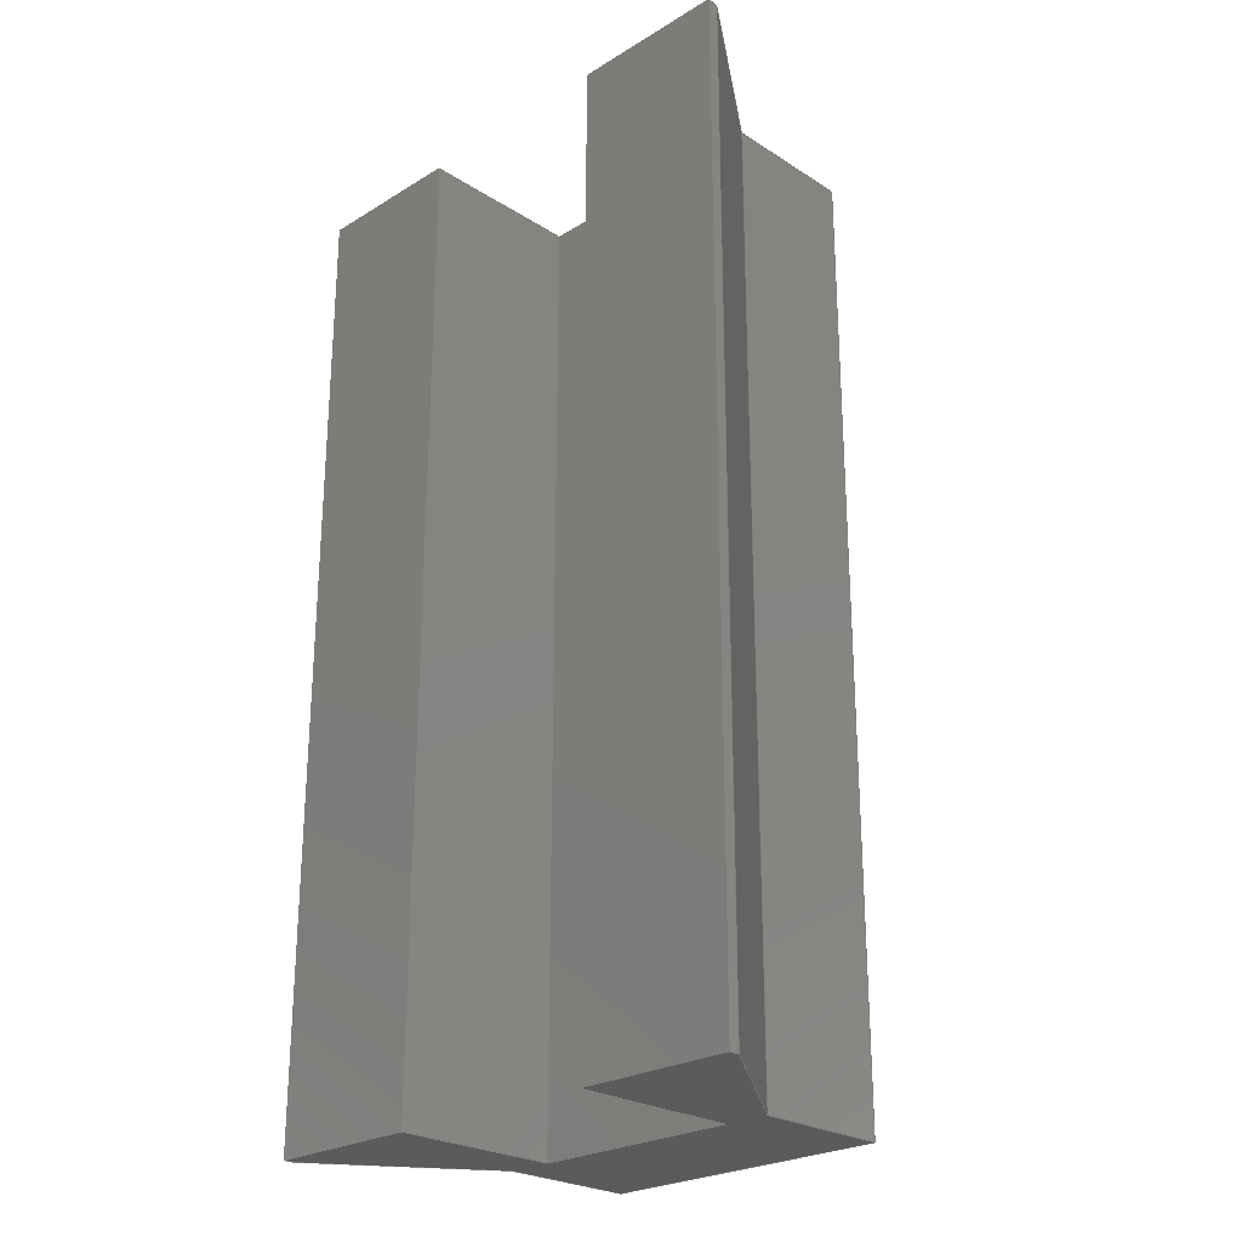
<metadata>
{"format":"step","ext":"step","renderer":"f3d","projection":"perspective","resolution":1024,"background":"white","views":[{"elev":-25.1,"azim":44.4,"up":"+Y"}]}
</metadata>
<code>
ISO-10303-21;
DATA;
#1=MECHANICAL_DESIGN_GEOMETRIC_PRESENTATION_REPRESENTATION('',(#4),#438);
#2=SHAPE_REPRESENTATION_RELATIONSHIP('SRR','None',#445,#3);
#3=ADVANCED_BREP_SHAPE_REPRESENTATION('',(#5),#437);
#4=STYLED_ITEM('',(#454),#5);
#5=MANIFOLD_SOLID_BREP('Body1',#266);
#6=FACE_OUTER_BOUND('',#20,.T.);
#7=FACE_OUTER_BOUND('',#21,.T.);
#8=FACE_OUTER_BOUND('',#22,.T.);
#9=FACE_OUTER_BOUND('',#23,.T.);
#10=FACE_OUTER_BOUND('',#24,.T.);
#11=FACE_OUTER_BOUND('',#25,.T.);
#12=FACE_OUTER_BOUND('',#26,.T.);
#13=FACE_OUTER_BOUND('',#27,.T.);
#14=FACE_OUTER_BOUND('',#28,.T.);
#15=FACE_OUTER_BOUND('',#29,.T.);
#16=FACE_OUTER_BOUND('',#30,.T.);
#17=FACE_OUTER_BOUND('',#31,.T.);
#18=FACE_OUTER_BOUND('',#32,.T.);
#19=FACE_OUTER_BOUND('',#33,.T.);
#20=EDGE_LOOP('',(#166,#167,#168,#169));
#21=EDGE_LOOP('',(#170,#171,#172,#173));
#22=EDGE_LOOP('',(#174,#175,#176,#177));
#23=EDGE_LOOP('',(#178,#179,#180,#181));
#24=EDGE_LOOP('',(#182,#183,#184,#185));
#25=EDGE_LOOP('',(#186,#187,#188,#189));
#26=EDGE_LOOP('',(#190,#191,#192,#193));
#27=EDGE_LOOP('',(#194,#195,#196,#197));
#28=EDGE_LOOP('',(#198,#199,#200,#201));
#29=EDGE_LOOP('',(#202,#203,#204,#205));
#30=EDGE_LOOP('',(#206,#207,#208,#209));
#31=EDGE_LOOP('',(#210,#211,#212,#213));
#32=EDGE_LOOP('',(#214,#215,#216,#217,#218,#219,#220,#221,#222,#223,#224,
#225));
#33=EDGE_LOOP('',(#226,#227,#228,#229,#230,#231,#232,#233,#234,#235,#236,
#237));
#34=LINE('',#364,#70);
#35=LINE('',#366,#71);
#36=LINE('',#368,#72);
#37=LINE('',#369,#73);
#38=LINE('',#372,#74);
#39=LINE('',#374,#75);
#40=LINE('',#375,#76);
#41=LINE('',#378,#77);
#42=LINE('',#380,#78);
#43=LINE('',#381,#79);
#44=LINE('',#384,#80);
#45=LINE('',#386,#81);
#46=LINE('',#387,#82);
#47=LINE('',#390,#83);
#48=LINE('',#392,#84);
#49=LINE('',#393,#85);
#50=LINE('',#396,#86);
#51=LINE('',#398,#87);
#52=LINE('',#399,#88);
#53=LINE('',#402,#89);
#54=LINE('',#404,#90);
#55=LINE('',#405,#91);
#56=LINE('',#408,#92);
#57=LINE('',#410,#93);
#58=LINE('',#411,#94);
#59=LINE('',#414,#95);
#60=LINE('',#416,#96);
#61=LINE('',#417,#97);
#62=LINE('',#420,#98);
#63=LINE('',#422,#99);
#64=LINE('',#423,#100);
#65=LINE('',#426,#101);
#66=LINE('',#428,#102);
#67=LINE('',#429,#103);
#68=LINE('',#431,#104);
#69=LINE('',#432,#105);
#70=VECTOR('',#298,1);
#71=VECTOR('',#299,1);
#72=VECTOR('',#300,1);
#73=VECTOR('',#301,1);
#74=VECTOR('',#304,1);
#75=VECTOR('',#305,1);
#76=VECTOR('',#306,1);
#77=VECTOR('',#309,1);
#78=VECTOR('',#310,1);
#79=VECTOR('',#311,1);
#80=VECTOR('',#314,1);
#81=VECTOR('',#315,1);
#82=VECTOR('',#316,1);
#83=VECTOR('',#319,1);
#84=VECTOR('',#320,1);
#85=VECTOR('',#321,1);
#86=VECTOR('',#324,1);
#87=VECTOR('',#325,1);
#88=VECTOR('',#326,1);
#89=VECTOR('',#329,1);
#90=VECTOR('',#330,1);
#91=VECTOR('',#331,1);
#92=VECTOR('',#334,1);
#93=VECTOR('',#335,1);
#94=VECTOR('',#336,1);
#95=VECTOR('',#339,1);
#96=VECTOR('',#340,1);
#97=VECTOR('',#341,1);
#98=VECTOR('',#344,1);
#99=VECTOR('',#345,1);
#100=VECTOR('',#346,1);
#101=VECTOR('',#349,1);
#102=VECTOR('',#350,1);
#103=VECTOR('',#351,1);
#104=VECTOR('',#354,1);
#105=VECTOR('',#355,1);
#106=VERTEX_POINT('',#362);
#107=VERTEX_POINT('',#363);
#108=VERTEX_POINT('',#365);
#109=VERTEX_POINT('',#367);
#110=VERTEX_POINT('',#371);
#111=VERTEX_POINT('',#373);
#112=VERTEX_POINT('',#377);
#113=VERTEX_POINT('',#379);
#114=VERTEX_POINT('',#383);
#115=VERTEX_POINT('',#385);
#116=VERTEX_POINT('',#389);
#117=VERTEX_POINT('',#391);
#118=VERTEX_POINT('',#395);
#119=VERTEX_POINT('',#397);
#120=VERTEX_POINT('',#401);
#121=VERTEX_POINT('',#403);
#122=VERTEX_POINT('',#407);
#123=VERTEX_POINT('',#409);
#124=VERTEX_POINT('',#413);
#125=VERTEX_POINT('',#415);
#126=VERTEX_POINT('',#419);
#127=VERTEX_POINT('',#421);
#128=VERTEX_POINT('',#425);
#129=VERTEX_POINT('',#427);
#130=EDGE_CURVE('',#106,#107,#34,.T.);
#131=EDGE_CURVE('',#106,#108,#35,.T.);
#132=EDGE_CURVE('',#109,#108,#36,.T.);
#133=EDGE_CURVE('',#107,#109,#37,.T.);
#134=EDGE_CURVE('',#107,#110,#38,.T.);
#135=EDGE_CURVE('',#111,#109,#39,.T.);
#136=EDGE_CURVE('',#110,#111,#40,.T.);
#137=EDGE_CURVE('',#110,#112,#41,.T.);
#138=EDGE_CURVE('',#113,#111,#42,.T.);
#139=EDGE_CURVE('',#112,#113,#43,.T.);
#140=EDGE_CURVE('',#112,#114,#44,.T.);
#141=EDGE_CURVE('',#115,#113,#45,.T.);
#142=EDGE_CURVE('',#114,#115,#46,.T.);
#143=EDGE_CURVE('',#114,#116,#47,.T.);
#144=EDGE_CURVE('',#117,#115,#48,.T.);
#145=EDGE_CURVE('',#116,#117,#49,.T.);
#146=EDGE_CURVE('',#118,#116,#50,.T.);
#147=EDGE_CURVE('',#119,#117,#51,.T.);
#148=EDGE_CURVE('',#118,#119,#52,.T.);
#149=EDGE_CURVE('',#120,#118,#53,.T.);
#150=EDGE_CURVE('',#121,#119,#54,.T.);
#151=EDGE_CURVE('',#120,#121,#55,.T.);
#152=EDGE_CURVE('',#122,#120,#56,.T.);
#153=EDGE_CURVE('',#123,#121,#57,.T.);
#154=EDGE_CURVE('',#122,#123,#58,.T.);
#155=EDGE_CURVE('',#124,#122,#59,.T.);
#156=EDGE_CURVE('',#125,#123,#60,.T.);
#157=EDGE_CURVE('',#124,#125,#61,.T.);
#158=EDGE_CURVE('',#126,#124,#62,.T.);
#159=EDGE_CURVE('',#127,#125,#63,.T.);
#160=EDGE_CURVE('',#126,#127,#64,.T.);
#161=EDGE_CURVE('',#128,#126,#65,.T.);
#162=EDGE_CURVE('',#129,#127,#66,.T.);
#163=EDGE_CURVE('',#128,#129,#67,.T.);
#164=EDGE_CURVE('',#128,#106,#68,.T.);
#165=EDGE_CURVE('',#108,#129,#69,.T.);
#166=ORIENTED_EDGE('',*,*,#130,.F.);
#167=ORIENTED_EDGE('',*,*,#131,.T.);
#168=ORIENTED_EDGE('',*,*,#132,.F.);
#169=ORIENTED_EDGE('',*,*,#133,.F.);
#170=ORIENTED_EDGE('',*,*,#134,.F.);
#171=ORIENTED_EDGE('',*,*,#133,.T.);
#172=ORIENTED_EDGE('',*,*,#135,.F.);
#173=ORIENTED_EDGE('',*,*,#136,.F.);
#174=ORIENTED_EDGE('',*,*,#137,.F.);
#175=ORIENTED_EDGE('',*,*,#136,.T.);
#176=ORIENTED_EDGE('',*,*,#138,.F.);
#177=ORIENTED_EDGE('',*,*,#139,.F.);
#178=ORIENTED_EDGE('',*,*,#140,.F.);
#179=ORIENTED_EDGE('',*,*,#139,.T.);
#180=ORIENTED_EDGE('',*,*,#141,.F.);
#181=ORIENTED_EDGE('',*,*,#142,.F.);
#182=ORIENTED_EDGE('',*,*,#143,.F.);
#183=ORIENTED_EDGE('',*,*,#142,.T.);
#184=ORIENTED_EDGE('',*,*,#144,.F.);
#185=ORIENTED_EDGE('',*,*,#145,.F.);
#186=ORIENTED_EDGE('',*,*,#146,.T.);
#187=ORIENTED_EDGE('',*,*,#145,.T.);
#188=ORIENTED_EDGE('',*,*,#147,.F.);
#189=ORIENTED_EDGE('',*,*,#148,.F.);
#190=ORIENTED_EDGE('',*,*,#149,.T.);
#191=ORIENTED_EDGE('',*,*,#148,.T.);
#192=ORIENTED_EDGE('',*,*,#150,.F.);
#193=ORIENTED_EDGE('',*,*,#151,.F.);
#194=ORIENTED_EDGE('',*,*,#152,.T.);
#195=ORIENTED_EDGE('',*,*,#151,.T.);
#196=ORIENTED_EDGE('',*,*,#153,.F.);
#197=ORIENTED_EDGE('',*,*,#154,.F.);
#198=ORIENTED_EDGE('',*,*,#155,.T.);
#199=ORIENTED_EDGE('',*,*,#154,.T.);
#200=ORIENTED_EDGE('',*,*,#156,.F.);
#201=ORIENTED_EDGE('',*,*,#157,.F.);
#202=ORIENTED_EDGE('',*,*,#158,.T.);
#203=ORIENTED_EDGE('',*,*,#157,.T.);
#204=ORIENTED_EDGE('',*,*,#159,.F.);
#205=ORIENTED_EDGE('',*,*,#160,.F.);
#206=ORIENTED_EDGE('',*,*,#161,.T.);
#207=ORIENTED_EDGE('',*,*,#160,.T.);
#208=ORIENTED_EDGE('',*,*,#162,.F.);
#209=ORIENTED_EDGE('',*,*,#163,.F.);
#210=ORIENTED_EDGE('',*,*,#164,.F.);
#211=ORIENTED_EDGE('',*,*,#163,.T.);
#212=ORIENTED_EDGE('',*,*,#165,.F.);
#213=ORIENTED_EDGE('',*,*,#131,.F.);
#214=ORIENTED_EDGE('',*,*,#165,.T.);
#215=ORIENTED_EDGE('',*,*,#162,.T.);
#216=ORIENTED_EDGE('',*,*,#159,.T.);
#217=ORIENTED_EDGE('',*,*,#156,.T.);
#218=ORIENTED_EDGE('',*,*,#153,.T.);
#219=ORIENTED_EDGE('',*,*,#150,.T.);
#220=ORIENTED_EDGE('',*,*,#147,.T.);
#221=ORIENTED_EDGE('',*,*,#144,.T.);
#222=ORIENTED_EDGE('',*,*,#141,.T.);
#223=ORIENTED_EDGE('',*,*,#138,.T.);
#224=ORIENTED_EDGE('',*,*,#135,.T.);
#225=ORIENTED_EDGE('',*,*,#132,.T.);
#226=ORIENTED_EDGE('',*,*,#164,.T.);
#227=ORIENTED_EDGE('',*,*,#130,.T.);
#228=ORIENTED_EDGE('',*,*,#134,.T.);
#229=ORIENTED_EDGE('',*,*,#137,.T.);
#230=ORIENTED_EDGE('',*,*,#140,.T.);
#231=ORIENTED_EDGE('',*,*,#143,.T.);
#232=ORIENTED_EDGE('',*,*,#146,.F.);
#233=ORIENTED_EDGE('',*,*,#149,.F.);
#234=ORIENTED_EDGE('',*,*,#152,.F.);
#235=ORIENTED_EDGE('',*,*,#155,.F.);
#236=ORIENTED_EDGE('',*,*,#158,.F.);
#237=ORIENTED_EDGE('',*,*,#161,.F.);
#238=PLANE('',#280);
#239=PLANE('',#281);
#240=PLANE('',#282);
#241=PLANE('',#283);
#242=PLANE('',#284);
#243=PLANE('',#285);
#244=PLANE('',#286);
#245=PLANE('',#287);
#246=PLANE('',#288);
#247=PLANE('',#289);
#248=PLANE('',#290);
#249=PLANE('',#291);
#250=PLANE('',#292);
#251=PLANE('',#293);
#252=ADVANCED_FACE('',(#6),#238,.T.);
#253=ADVANCED_FACE('',(#7),#239,.T.);
#254=ADVANCED_FACE('',(#8),#240,.T.);
#255=ADVANCED_FACE('',(#9),#241,.T.);
#256=ADVANCED_FACE('',(#10),#242,.T.);
#257=ADVANCED_FACE('',(#11),#243,.T.);
#258=ADVANCED_FACE('',(#12),#244,.T.);
#259=ADVANCED_FACE('',(#13),#245,.T.);
#260=ADVANCED_FACE('',(#14),#246,.T.);
#261=ADVANCED_FACE('',(#15),#247,.T.);
#262=ADVANCED_FACE('',(#16),#248,.T.);
#263=ADVANCED_FACE('',(#17),#249,.T.);
#264=ADVANCED_FACE('',(#18),#250,.T.);
#265=ADVANCED_FACE('',(#19),#251,.F.);
#266=CLOSED_SHELL('',(#252,#253,#254,#255,#256,#257,#258,#259,#260,#261,
#262,#263,#264,#265));
#267=DERIVED_UNIT_ELEMENT(#269,1);
#268=DERIVED_UNIT_ELEMENT(#440,3);
#269=(
MASS_UNIT()
NAMED_UNIT(*)
SI_UNIT(.KILO.,.GRAM.)
);
#270=DERIVED_UNIT((#267,#268));
#271=MEASURE_REPRESENTATION_ITEM('density measure',
POSITIVE_RATIO_MEASURE(7850),#270);
#272=PROPERTY_DEFINITION_REPRESENTATION(#277,#274);
#273=PROPERTY_DEFINITION_REPRESENTATION(#278,#275);
#274=REPRESENTATION('material name',(#276),#437);
#275=REPRESENTATION('density',(#271),#437);
#276=DESCRIPTIVE_REPRESENTATION_ITEM('Steel, Paint Finish, Red',
'Steel, Paint Finish, Red');
#277=PROPERTY_DEFINITION('material property','material name',#447);
#278=PROPERTY_DEFINITION('material property','density of part',#447);
#279=AXIS2_PLACEMENT_3D('placement',#360,#294,#295);
#280=AXIS2_PLACEMENT_3D('',#361,#296,#297);
#281=AXIS2_PLACEMENT_3D('',#370,#302,#303);
#282=AXIS2_PLACEMENT_3D('',#376,#307,#308);
#283=AXIS2_PLACEMENT_3D('',#382,#312,#313);
#284=AXIS2_PLACEMENT_3D('',#388,#317,#318);
#285=AXIS2_PLACEMENT_3D('',#394,#322,#323);
#286=AXIS2_PLACEMENT_3D('',#400,#327,#328);
#287=AXIS2_PLACEMENT_3D('',#406,#332,#333);
#288=AXIS2_PLACEMENT_3D('',#412,#337,#338);
#289=AXIS2_PLACEMENT_3D('',#418,#342,#343);
#290=AXIS2_PLACEMENT_3D('',#424,#347,#348);
#291=AXIS2_PLACEMENT_3D('',#430,#352,#353);
#292=AXIS2_PLACEMENT_3D('',#433,#356,#357);
#293=AXIS2_PLACEMENT_3D('',#434,#358,#359);
#294=DIRECTION('axis',(0,0,1));
#295=DIRECTION('refdir',(1,0,0));
#296=DIRECTION('center_axis',(1,0,-1.276e-15));
#297=DIRECTION('ref_axis',(-1.276e-15,0,-1));
#298=DIRECTION('',(1.276e-15,0,1));
#299=DIRECTION('',(0,1,0));
#300=DIRECTION('',(-1.276e-15,0,-1));
#301=DIRECTION('',(0,1,0));
#302=DIRECTION('center_axis',(6.072e-17,0,1));
#303=DIRECTION('ref_axis',(1,0,-6.072e-17));
#304=DIRECTION('',(-1,0,6.072e-17));
#305=DIRECTION('',(1,0,-6.072e-17));
#306=DIRECTION('',(0,1,0));
#307=DIRECTION('center_axis',(-1,0,2.657e-16));
#308=DIRECTION('ref_axis',(2.657e-16,0,1));
#309=DIRECTION('',(-2.657e-16,0,-1));
#310=DIRECTION('',(2.657e-16,0,1));
#311=DIRECTION('',(0,1,0));
#312=DIRECTION('center_axis',(-0.8192,0,-0.5736));
#313=DIRECTION('ref_axis',(-0.5736,0,0.8192));
#314=DIRECTION('',(0.5736,0,-0.8192));
#315=DIRECTION('',(-0.5736,0,0.8192));
#316=DIRECTION('',(0,1,0));
#317=DIRECTION('center_axis',(-1,0,2.064e-14));
#318=DIRECTION('ref_axis',(2.064e-14,0,1));
#319=DIRECTION('',(-2.064e-14,0,-1));
#320=DIRECTION('',(2.064e-14,0,1));
#321=DIRECTION('',(0,1,0));
#322=DIRECTION('center_axis',(-8.595e-16,0,-1));
#323=DIRECTION('ref_axis',(-1,0,8.595e-16));
#324=DIRECTION('',(-1,0,8.595e-16));
#325=DIRECTION('',(-1,0,8.595e-16));
#326=DIRECTION('',(0,1,0));
#327=DIRECTION('center_axis',(1,0,1.751e-14));
#328=DIRECTION('ref_axis',(1.751e-14,0,-1));
#329=DIRECTION('',(1.751e-14,0,-1));
#330=DIRECTION('',(1.751e-14,0,-1));
#331=DIRECTION('',(0,1,0));
#332=DIRECTION('center_axis',(0.8192,0,-0.5736));
#333=DIRECTION('ref_axis',(-0.5736,0,-0.8192));
#334=DIRECTION('',(-0.5736,0,-0.8192));
#335=DIRECTION('',(-0.5736,0,-0.8192));
#336=DIRECTION('',(0,1,0));
#337=DIRECTION('center_axis',(1,0,0));
#338=DIRECTION('ref_axis',(0,0,-1));
#339=DIRECTION('',(0,0,-1));
#340=DIRECTION('',(0,0,-1));
#341=DIRECTION('',(0,1,0));
#342=DIRECTION('center_axis',(1.949e-15,0,1));
#343=DIRECTION('ref_axis',(1,0,-1.949e-15));
#344=DIRECTION('',(1,0,-1.949e-15));
#345=DIRECTION('',(1,0,-1.949e-15));
#346=DIRECTION('',(0,1,0));
#347=DIRECTION('center_axis',(-1,0,1.531e-15));
#348=DIRECTION('ref_axis',(1.531e-15,0,1));
#349=DIRECTION('',(1.531e-15,0,1));
#350=DIRECTION('',(1.531e-15,0,1));
#351=DIRECTION('',(0,1,0));
#352=DIRECTION('center_axis',(8.148e-16,0,1));
#353=DIRECTION('ref_axis',(1,0,-8.148e-16));
#354=DIRECTION('',(-1,0,8.148e-16));
#355=DIRECTION('',(1,0,-8.148e-16));
#356=DIRECTION('center_axis',(0,1,0));
#357=DIRECTION('ref_axis',(0,0,1));
#358=DIRECTION('center_axis',(0,1,0));
#359=DIRECTION('ref_axis',(1,0,0));
#360=CARTESIAN_POINT('',(0,0,0));
#361=CARTESIAN_POINT('Origin',(0.8,0,0));
#362=CARTESIAN_POINT('',(0.8,0,-0.87));
#363=CARTESIAN_POINT('',(0.8,0,-4.857e-17));
#364=CARTESIAN_POINT('',(0.8,0,-0.87));
#365=CARTESIAN_POINT('',(0.8,5,-0.87));
#366=CARTESIAN_POINT('',(0.8,0,-0.87));
#367=CARTESIAN_POINT('',(0.8,5,0));
#368=CARTESIAN_POINT('',(0.8,5,-0.87));
#369=CARTESIAN_POINT('',(0.8,0,-4.857e-17));
#370=CARTESIAN_POINT('Origin',(0,0,0));
#371=CARTESIAN_POINT('',(0,0,0));
#372=CARTESIAN_POINT('',(0.8,0,-4.857e-17));
#373=CARTESIAN_POINT('',(0,5,0));
#374=CARTESIAN_POINT('',(0.8,5,-4.857e-17));
#375=CARTESIAN_POINT('',(0,0,0));
#376=CARTESIAN_POINT('Origin',(-1.486e-17,0,-0.05596));
#377=CARTESIAN_POINT('',(-1.486e-17,0,-0.05596));
#378=CARTESIAN_POINT('',(0,0,0));
#379=CARTESIAN_POINT('',(0,5,-0.05596));
#380=CARTESIAN_POINT('',(0,5,0));
#381=CARTESIAN_POINT('',(-1.486e-17,0,-0.05596));
#382=CARTESIAN_POINT('Origin',(0.57,0,-0.87));
#383=CARTESIAN_POINT('',(0.57,0,-0.87));
#384=CARTESIAN_POINT('',(-1.486e-17,0,-0.05596));
#385=CARTESIAN_POINT('',(0.57,5,-0.87));
#386=CARTESIAN_POINT('',(-1.486e-17,5,-0.05596));
#387=CARTESIAN_POINT('',(0.57,0,-0.87));
#388=CARTESIAN_POINT('Origin',(0.57,0,-1.58));
#389=CARTESIAN_POINT('',(0.57,0,-1.58));
#390=CARTESIAN_POINT('',(0.57,0,-0.87));
#391=CARTESIAN_POINT('',(0.57,5,-1.58));
#392=CARTESIAN_POINT('',(0.57,5,-0.87));
#393=CARTESIAN_POINT('',(0.57,0,-1.58));
#394=CARTESIAN_POINT('Origin',(2.12,0,-1.58));
#395=CARTESIAN_POINT('',(2.12,0,-1.58));
#396=CARTESIAN_POINT('',(2.12,0,-1.58));
#397=CARTESIAN_POINT('',(2.12,5,-1.58));
#398=CARTESIAN_POINT('',(2.12,5,-1.58));
#399=CARTESIAN_POINT('',(2.12,0,-1.58));
#400=CARTESIAN_POINT('Origin',(2.12,0,-0.87));
#401=CARTESIAN_POINT('',(2.12,0,-0.87));
#402=CARTESIAN_POINT('',(2.12,0,-0.87));
#403=CARTESIAN_POINT('',(2.12,5,-0.87));
#404=CARTESIAN_POINT('',(2.12,5,-0.87));
#405=CARTESIAN_POINT('',(2.12,0,-0.87));
#406=CARTESIAN_POINT('Origin',(2.69,0,-0.05596));
#407=CARTESIAN_POINT('',(2.69,0,-0.05596));
#408=CARTESIAN_POINT('',(2.69,0,-0.05596));
#409=CARTESIAN_POINT('',(2.69,5,-0.05596));
#410=CARTESIAN_POINT('',(2.69,5,-0.05596));
#411=CARTESIAN_POINT('',(2.69,0,-0.05596));
#412=CARTESIAN_POINT('Origin',(2.69,0,-2.947e-15));
#413=CARTESIAN_POINT('',(2.69,0,-2.947e-15));
#414=CARTESIAN_POINT('',(2.69,0,-2.947e-15));
#415=CARTESIAN_POINT('',(2.69,5,-2.998e-15));
#416=CARTESIAN_POINT('',(2.69,5,-2.947e-15));
#417=CARTESIAN_POINT('',(2.69,0,-2.947e-15));
#418=CARTESIAN_POINT('Origin',(1.89,0,-1.388e-15));
#419=CARTESIAN_POINT('',(1.89,0,-1.332e-15));
#420=CARTESIAN_POINT('',(1.89,0,-1.388e-15));
#421=CARTESIAN_POINT('',(1.89,5,-1.332e-15));
#422=CARTESIAN_POINT('',(1.89,5,-1.388e-15));
#423=CARTESIAN_POINT('',(1.89,0,-1.332e-15));
#424=CARTESIAN_POINT('Origin',(1.89,0,-0.87));
#425=CARTESIAN_POINT('',(1.89,0,-0.87));
#426=CARTESIAN_POINT('',(1.89,0,-0.87));
#427=CARTESIAN_POINT('',(1.89,5,-0.87));
#428=CARTESIAN_POINT('',(1.89,5,-0.87));
#429=CARTESIAN_POINT('',(1.89,0,-0.87));
#430=CARTESIAN_POINT('Origin',(0.8,0,-0.87));
#431=CARTESIAN_POINT('',(1.345,0,-0.87));
#432=CARTESIAN_POINT('',(1.345,5,-0.87));
#433=CARTESIAN_POINT('Origin',(1.345,5,-0.79));
#434=CARTESIAN_POINT('Origin',(1.345,0,-0.79));
#435=UNCERTAINTY_MEASURE_WITH_UNIT(LENGTH_MEASURE(0.001),#439,
'DISTANCE_ACCURACY_VALUE',
'Maximum model space distance between geometric entities at asserted c
onnectivities');
#436=UNCERTAINTY_MEASURE_WITH_UNIT(LENGTH_MEASURE(0.001),#439,
'DISTANCE_ACCURACY_VALUE',
'Maximum model space distance between geometric entities at asserted c
onnectivities');
#437=(
GEOMETRIC_REPRESENTATION_CONTEXT(3)
GLOBAL_UNCERTAINTY_ASSIGNED_CONTEXT((#435))
GLOBAL_UNIT_ASSIGNED_CONTEXT((#439,#441,#442))
REPRESENTATION_CONTEXT('','3D')
);
#438=(
GEOMETRIC_REPRESENTATION_CONTEXT(3)
GLOBAL_UNCERTAINTY_ASSIGNED_CONTEXT((#436))
GLOBAL_UNIT_ASSIGNED_CONTEXT((#439,#441,#442))
REPRESENTATION_CONTEXT('','3D')
);
#439=(
LENGTH_UNIT()
NAMED_UNIT(*)
SI_UNIT(.CENTI.,.METRE.)
);
#440=(
LENGTH_UNIT()
NAMED_UNIT(*)
SI_UNIT($,.METRE.)
);
#441=(
NAMED_UNIT(*)
PLANE_ANGLE_UNIT()
SI_UNIT($,.RADIAN.)
);
#442=(
NAMED_UNIT(*)
SI_UNIT($,.STERADIAN.)
SOLID_ANGLE_UNIT()
);
#443=SHAPE_DEFINITION_REPRESENTATION(#444,#445);
#444=PRODUCT_DEFINITION_SHAPE('',$,#447);
#445=SHAPE_REPRESENTATION('',(#279),#437);
#446=PRODUCT_DEFINITION_CONTEXT('part definition',#451,'design');
#447=PRODUCT_DEFINITION('Karetka','Karetka v4',#448,#446);
#448=PRODUCT_DEFINITION_FORMATION('',$,#453);
#449=PRODUCT_RELATED_PRODUCT_CATEGORY('Karetka v4','Karetka v4',(#453));
#450=APPLICATION_PROTOCOL_DEFINITION('international standard',
'automotive_design',2009,#451);
#451=APPLICATION_CONTEXT(
'Core Data for Automotive Mechanical Design Process');
#452=PRODUCT_CONTEXT('part definition',#451,'mechanical');
#453=PRODUCT('Karetka','Karetka v4',$,(#452));
#454=PRESENTATION_STYLE_ASSIGNMENT((#455));
#455=SURFACE_STYLE_USAGE(.BOTH.,#456);
#456=SURFACE_SIDE_STYLE('',(#457));
#457=SURFACE_STYLE_FILL_AREA(#458);
#458=FILL_AREA_STYLE('Paint - Enamel Glossy (Red)',(#459));
#459=FILL_AREA_STYLE_COLOUR('Paint - Enamel Glossy (Red)',#460);
#460=COLOUR_RGB('Paint - Enamel Glossy (Red)',0.7686,0.2078,
0.1529);
ENDSEC;
END-ISO-10303-21;

</code>
